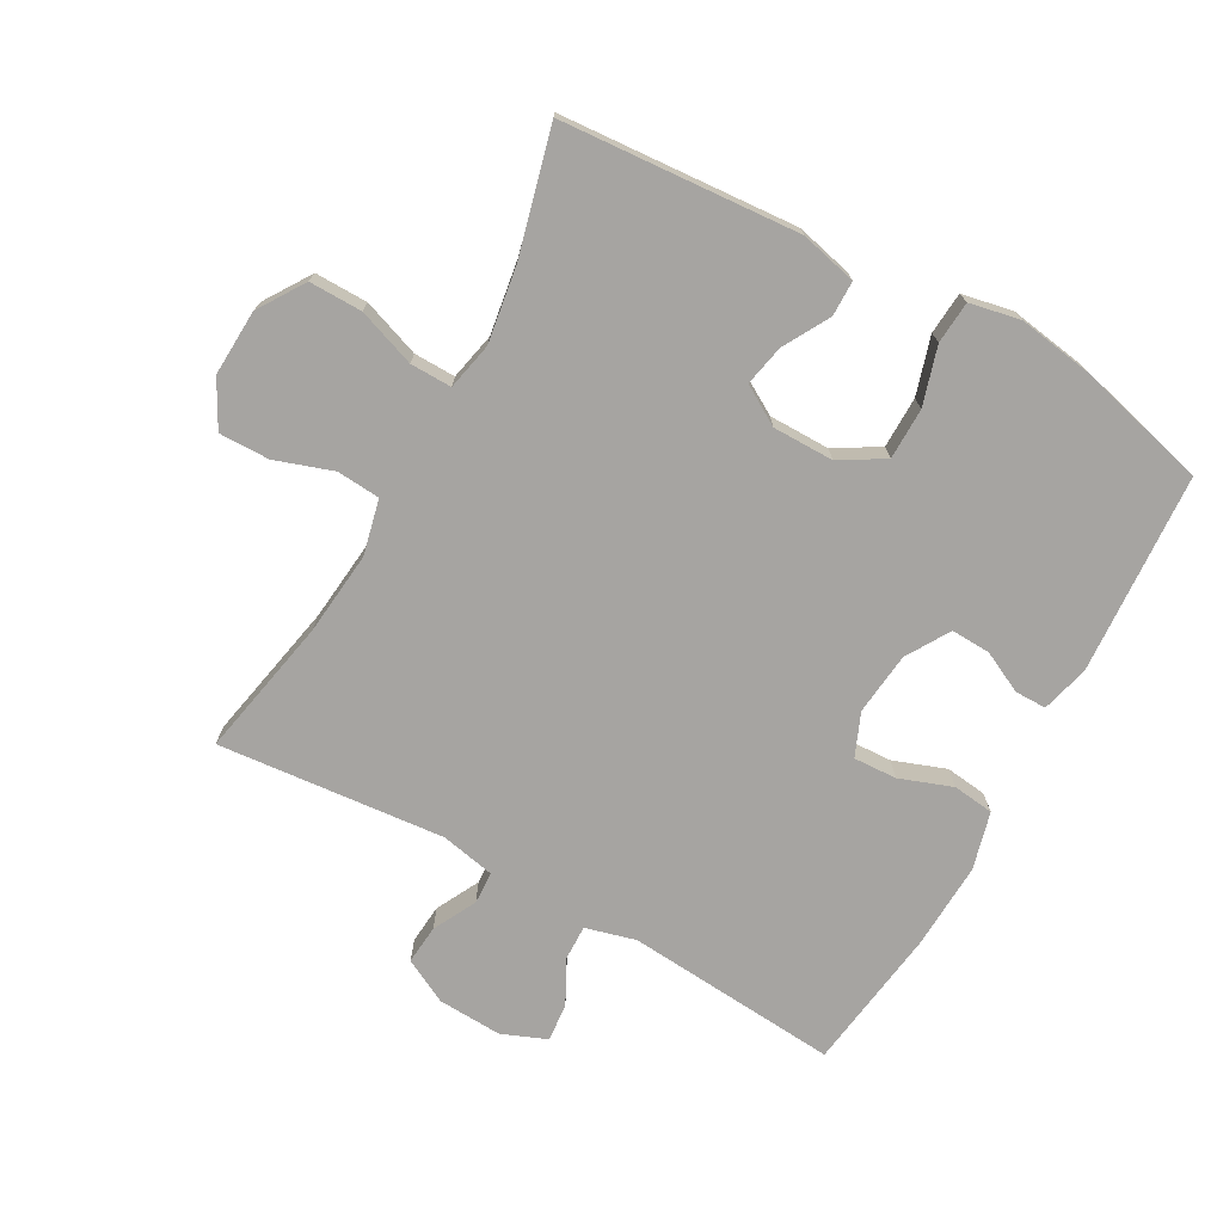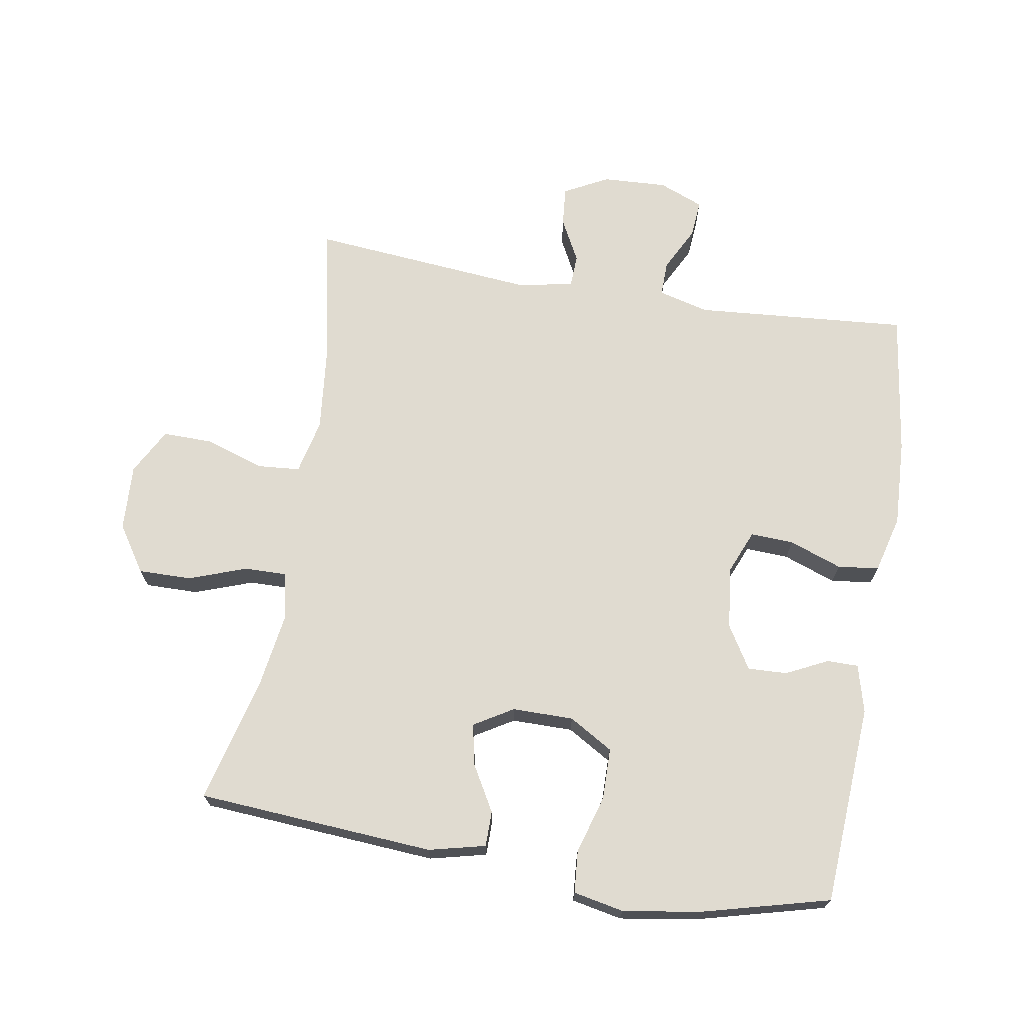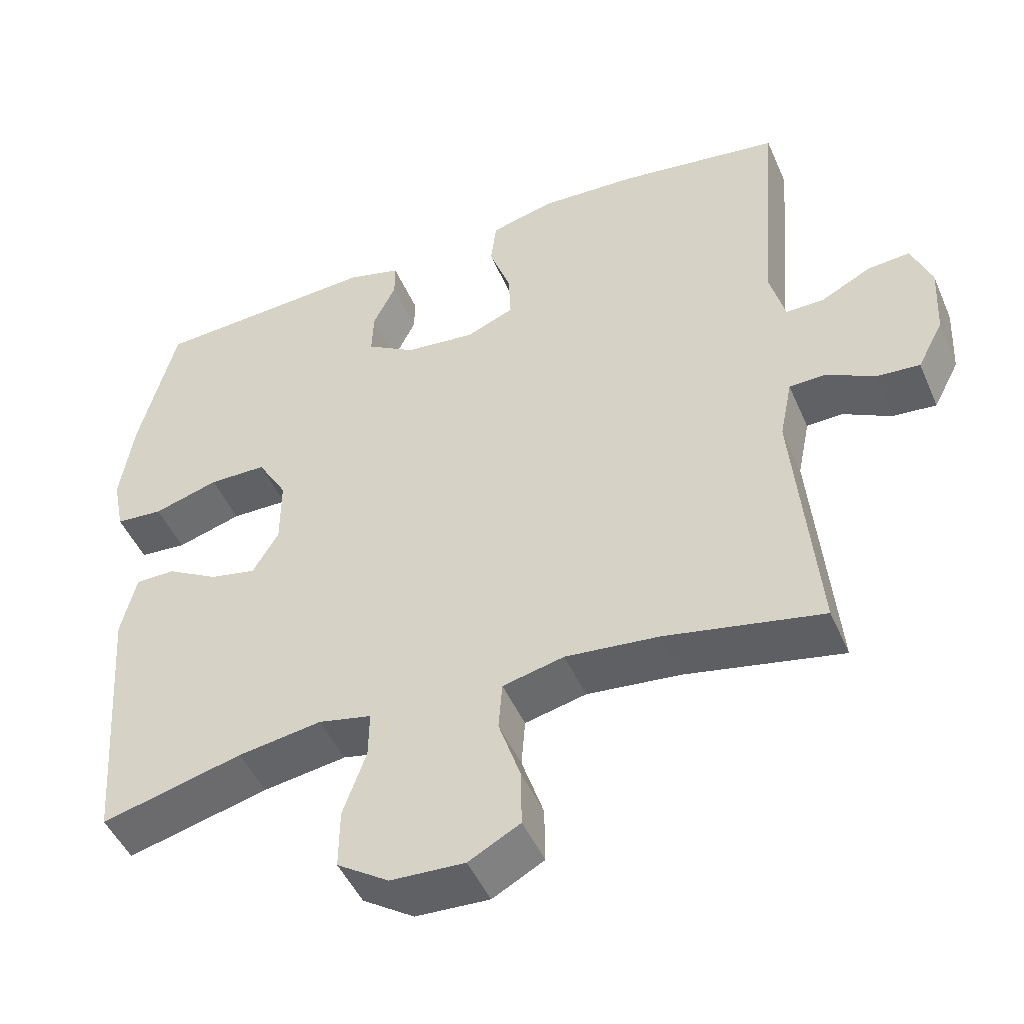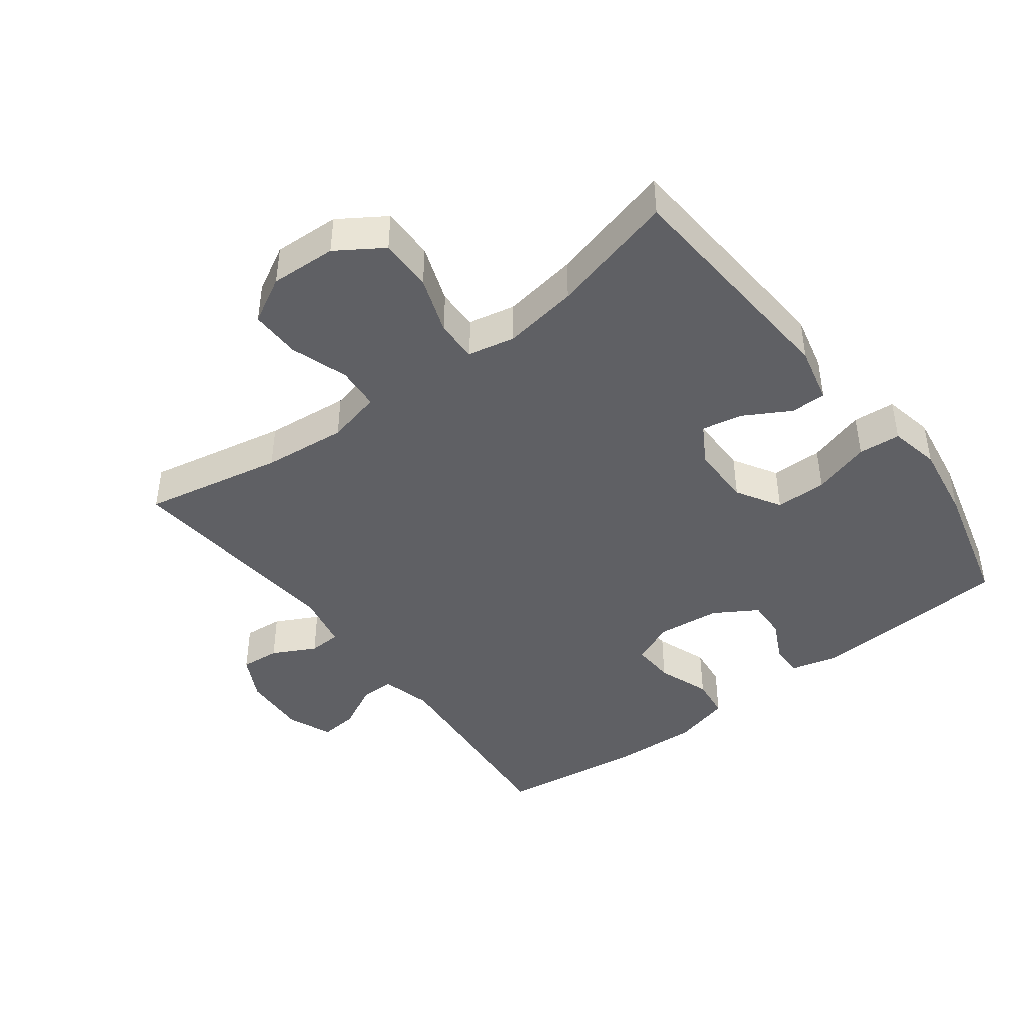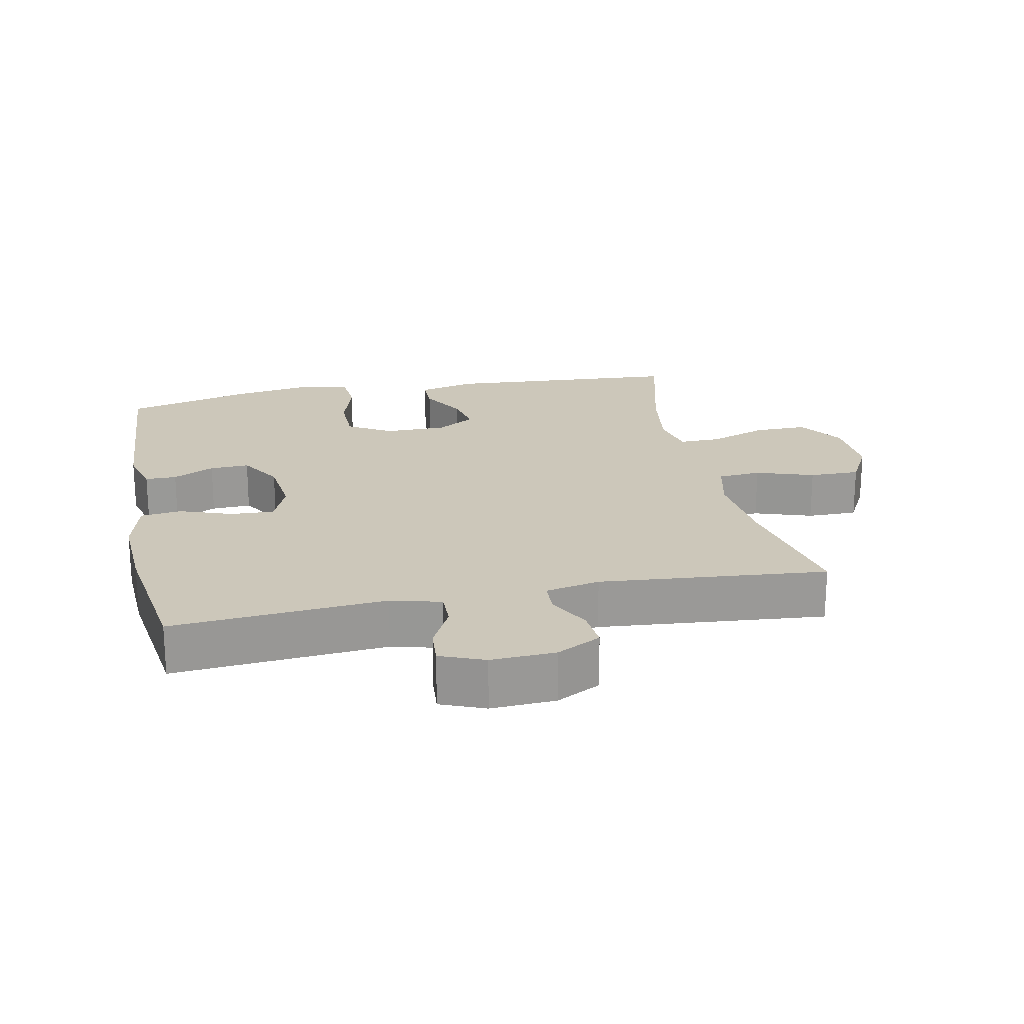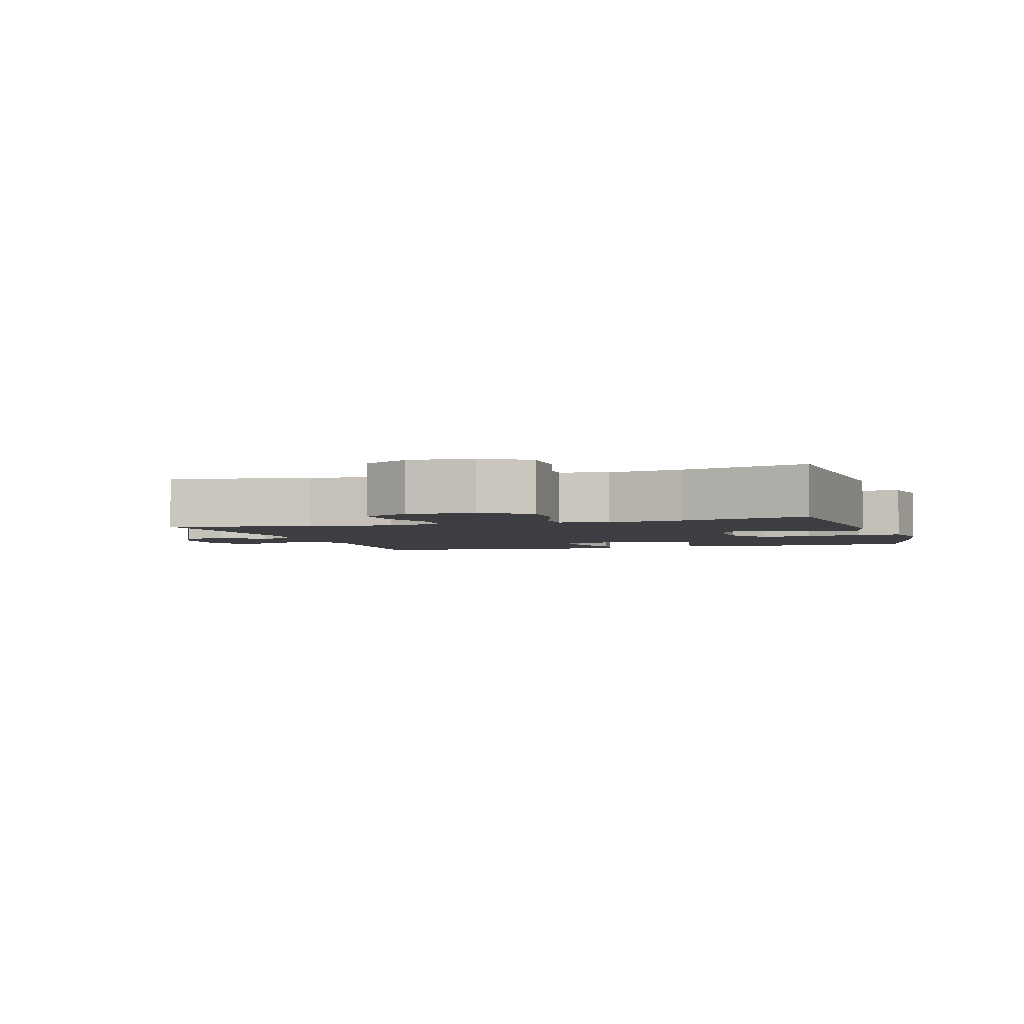
<metadata>
{"format":"obj","ext":"obj","renderer":"f3d","projection":"perspective","resolution":1024,"background":"white","views":[{"elev":-73.5,"azim":-119.0,"up":"+Y"},{"elev":70.1,"azim":-80.5,"up":"+Y"},{"elev":-47.4,"azim":22.8,"up":"+Z"},{"elev":-43.9,"azim":-142.8,"up":"+Y"},{"elev":21.4,"azim":78.4,"up":"+Y"},{"elev":-3.2,"azim":-162.7,"up":"+Y"}]}
</metadata>
<code>
o path808
v -0.3252 0.0375 -0.4282
v -0.2094 0.0375 -0.4104
v -0.1362 0.0375 -0.4263
v -0.1373 0.0375 -0.4905
v -0.1694 0.0375 -0.5801
v -0.1703 0.0375 -0.6621
v -0.09879 0.0375 -0.7091
v 0.003733 0.0375 -0.714
v 0.07505 0.0375 -0.6754
v 0.07405 0.0375 -0.5974
v 0.04399 0.0375 -0.508
v 0.04922 0.0375 -0.4411
v 0.1342 0.0375 -0.4213
v 0.2642 0.0375 -0.4346
v 0.4811 0.0375 -0.4781
v 0.449 0.0375 -0.1271
v 0.4663 0.0375 -0.04262
v 0.5163 0.0375 -0.04053
v 0.5829 0.0375 -0.07517
v 0.6436 0.0375 -0.08054
v 0.6792 0.0375 -0.01221
v 0.6842 0.0375 0.08798
v 0.6562 0.0375 0.1567
v 0.5977 0.0375 0.1517
v 0.5291 0.0375 0.1164
v 0.4754 0.0375 0.1153
v 0.4548 0.0375 0.1932
v 0.4811 0.0375 0.5238
v 0.2582 0.0375 0.555
v 0.1241 0.0375 0.5615
v 0.0353 0.0375 0.5384
v 0.02753 0.0375 0.4745
v 0.05702 0.0375 0.3931
v 0.06009 0.0375 0.326
v -0.006374 0.0375 0.2984
v -0.1031 0.0375 0.3089
v -0.1701 0.0375 0.3496
v -0.1676 0.0375 0.4105
v -0.1361 0.0375 0.4747
v -0.1362 0.0375 0.5234
v -0.2099 0.0375 0.543
v -0.5206 0.0375 0.5238
v -0.5723 0.0375 0.3245
v -0.5909 0.0375 0.2051
v -0.575 0.0375 0.1269
v -0.5096 0.0375 0.1217
v -0.4197 0.0375 0.1485
v -0.3402 0.0375 0.1475
v -0.2997 0.0375 0.07936
v -0.2999 0.0375 -0.01528
v -0.3359 0.0375 -0.07568
v -0.3998 0.0375 -0.06252
v -0.4709 0.0375 -0.02219
v -0.5256 0.0375 -0.02255
v -0.5466 0.0375 -0.1103
v -0.5206 0.0375 -0.4781
v -0.3252 -0.0375 -0.4282
v -0.2094 -0.0375 -0.4104
v -0.1362 -0.0375 -0.4263
v -0.1373 -0.0375 -0.4905
v -0.1694 -0.0375 -0.5801
v -0.1703 -0.0375 -0.6621
v -0.09879 -0.0375 -0.7091
v 0.003733 -0.0375 -0.714
v 0.07505 -0.0375 -0.6754
v 0.07405 -0.0375 -0.5974
v 0.04399 -0.0375 -0.508
v 0.04922 -0.0375 -0.4411
v 0.1342 -0.0375 -0.4213
v 0.2642 -0.0375 -0.4346
v 0.4811 -0.0375 -0.4781
v 0.449 -0.0375 -0.1271
v 0.4663 -0.0375 -0.04262
v 0.5163 -0.0375 -0.04053
v 0.5829 -0.0375 -0.07517
v 0.6436 -0.0375 -0.08054
v 0.6792 -0.0375 -0.01221
v 0.6842 -0.0375 0.08798
v 0.6562 -0.0375 0.1567
v 0.5977 -0.0375 0.1517
v 0.5291 -0.0375 0.1164
v 0.4754 -0.0375 0.1153
v 0.4548 -0.0375 0.1932
v 0.4811 -0.0375 0.5238
v 0.2582 -0.0375 0.555
v 0.1241 -0.0375 0.5615
v 0.0353 -0.0375 0.5384
v 0.02753 -0.0375 0.4745
v 0.05702 -0.0375 0.3931
v 0.06009 -0.0375 0.326
v -0.006374 -0.0375 0.2984
v -0.1031 -0.0375 0.3089
v -0.1701 -0.0375 0.3496
v -0.1676 -0.0375 0.4105
v -0.1361 -0.0375 0.4747
v -0.1362 -0.0375 0.5234
v -0.2099 -0.0375 0.543
v -0.5206 -0.0375 0.5238
v -0.5723 -0.0375 0.3245
v -0.5909 -0.0375 0.2051
v -0.575 -0.0375 0.1269
v -0.5096 -0.0375 0.1217
v -0.4197 -0.0375 0.1485
v -0.3402 -0.0375 0.1475
v -0.2997 -0.0375 0.07936
v -0.2999 -0.0375 -0.01528
v -0.3359 -0.0375 -0.07568
v -0.3998 -0.0375 -0.06252
v -0.4709 -0.0375 -0.02219
v -0.5256 -0.0375 -0.02255
v -0.5466 -0.0375 -0.1103
v -0.5206 -0.0375 -0.4781
v -0.5723 0.0375 0.3245
v -0.5909 0.0375 0.2051
v -0.575 0.0375 0.1269
v -0.575 0.0375 0.1269
v -0.5096 0.0375 0.1217
v -0.5256 0.0375 -0.02255
v -0.5256 0.0375 -0.02255
v -0.5466 0.0375 -0.1103
v -0.5206 0.0375 0.5238
v -0.5206 0.0375 0.5238
v -0.4709 0.0375 -0.02219
v -0.5206 0.0375 -0.4781
v -0.5206 0.0375 -0.4781
v -0.4197 0.0375 0.1485
v -0.3998 0.0375 -0.06252
v -0.3252 0.0375 -0.4282
v -0.3402 0.0375 0.1475
v -0.3359 0.0375 -0.07568
v -0.3359 0.0375 -0.07568
v -0.2997 0.0375 0.07936
v -0.2999 0.0375 -0.01528
v -0.2099 0.0375 0.543
v -0.2094 0.0375 -0.4104
v -0.1362 0.0375 0.5234
v -0.1362 0.0375 0.5234
v -0.1701 0.0375 0.3496
v -0.1701 0.0375 0.3496
v -0.1676 0.0375 0.4105
v -0.1362 0.0375 -0.4263
v -0.1362 0.0375 -0.4263
v -0.1694 0.0375 -0.5801
v -0.1703 0.0375 -0.6621
v -0.09879 0.0375 -0.7091
v -0.1031 0.0375 0.3089
v -0.1373 0.0375 -0.4905
v -0.1361 0.0375 0.4747
v -0.006374 0.0375 0.2984
v 0.003733 0.0375 -0.714
v 0.06009 0.0375 0.326
v 0.06009 0.0375 0.326
v 0.07505 0.0375 -0.6754
v 0.07505 0.0375 -0.6754
v 0.0353 0.0375 0.5384
v 0.0353 0.0375 0.5384
v 0.02753 0.0375 0.4745
v 0.05702 0.0375 0.3931
v 0.1241 0.0375 0.5615
v 0.04399 0.0375 -0.508
v 0.04922 0.0375 -0.4411
v 0.04922 0.0375 -0.4411
v 0.07405 0.0375 -0.5974
v 0.1342 0.0375 -0.4213
v 0.2582 0.0375 0.555
v 0.2642 0.0375 -0.4346
v 0.4811 0.0375 0.5238
v 0.4811 0.0375 0.5238
v 0.449 0.0375 -0.1271
v 0.4663 0.0375 -0.04262
v 0.4663 0.0375 -0.04262
v 0.4754 0.0375 0.1153
v 0.4754 0.0375 0.1153
v 0.4548 0.0375 0.1932
v 0.4811 0.0375 -0.4781
v 0.4811 0.0375 -0.4781
v 0.5163 0.0375 -0.04053
v 0.5291 0.0375 0.1164
v 0.5829 0.0375 -0.07517
v 0.5977 0.0375 0.1517
v 0.6436 0.0375 -0.08054
v 0.6436 0.0375 -0.08054
v 0.6562 0.0375 0.1567
v 0.6562 0.0375 0.1567
v 0.6792 0.0375 -0.01221
v 0.6842 0.0375 0.08798
v -0.5723 -0.0375 0.3245
v -0.5909 -0.0375 0.2051
v -0.575 -0.0375 0.1269
v -0.575 -0.0375 0.1269
v -0.5096 -0.0375 0.1217
v -0.5256 -0.0375 -0.02255
v -0.5256 -0.0375 -0.02255
v -0.5466 -0.0375 -0.1103
v -0.5206 -0.0375 0.5238
v -0.5206 -0.0375 0.5238
v -0.4709 -0.0375 -0.02219
v -0.5206 -0.0375 -0.4781
v -0.5206 -0.0375 -0.4781
v -0.4197 -0.0375 0.1485
v -0.3998 -0.0375 -0.06252
v -0.3252 -0.0375 -0.4282
v -0.3402 -0.0375 0.1475
v -0.3359 -0.0375 -0.07568
v -0.3359 -0.0375 -0.07568
v -0.2997 -0.0375 0.07936
v -0.2999 -0.0375 -0.01528
v -0.2099 -0.0375 0.543
v -0.2094 -0.0375 -0.4104
v -0.1362 -0.0375 0.5234
v -0.1362 -0.0375 0.5234
v -0.1701 -0.0375 0.3496
v -0.1701 -0.0375 0.3496
v -0.1676 -0.0375 0.4105
v -0.1362 -0.0375 -0.4263
v -0.1362 -0.0375 -0.4263
v -0.1694 -0.0375 -0.5801
v -0.1703 -0.0375 -0.6621
v -0.09879 -0.0375 -0.7091
v -0.1031 -0.0375 0.3089
v -0.1373 -0.0375 -0.4905
v -0.1361 -0.0375 0.4747
v -0.006374 -0.0375 0.2984
v 0.003733 -0.0375 -0.714
v 0.06009 -0.0375 0.326
v 0.06009 -0.0375 0.326
v 0.07505 -0.0375 -0.6754
v 0.07505 -0.0375 -0.6754
v 0.0353 -0.0375 0.5384
v 0.0353 -0.0375 0.5384
v 0.02753 -0.0375 0.4745
v 0.05702 -0.0375 0.3931
v 0.1241 -0.0375 0.5615
v 0.04399 -0.0375 -0.508
v 0.04922 -0.0375 -0.4411
v 0.04922 -0.0375 -0.4411
v 0.07405 -0.0375 -0.5974
v 0.1342 -0.0375 -0.4213
v 0.2582 -0.0375 0.555
v 0.2642 -0.0375 -0.4346
v 0.4811 -0.0375 0.5238
v 0.4811 -0.0375 0.5238
v 0.449 -0.0375 -0.1271
v 0.4663 -0.0375 -0.04262
v 0.4663 -0.0375 -0.04262
v 0.4754 -0.0375 0.1153
v 0.4754 -0.0375 0.1153
v 0.4548 -0.0375 0.1932
v 0.4811 -0.0375 -0.4781
v 0.4811 -0.0375 -0.4781
v 0.5163 -0.0375 -0.04053
v 0.5291 -0.0375 0.1164
v 0.5829 -0.0375 -0.07517
v 0.5977 -0.0375 0.1517
v 0.6436 -0.0375 -0.08054
v 0.6436 -0.0375 -0.08054
v 0.6562 -0.0375 0.1567
v 0.6562 -0.0375 0.1567
v 0.6792 -0.0375 -0.01221
v 0.6842 -0.0375 0.08798
f 208 195 214
f 209 204 202
f 188 200 187
f 251 253 259
f 248 225 246
f 219 217 218
f 202 204 201
f 235 221 234
f 189 191 188
f 233 232 239
f 187 203 212
f 212 203 220
f 223 238 243
f 243 238 240
f 243 240 249
f 206 220 203
f 225 244 246
f 194 197 192
f 210 208 222
f 237 224 227
f 252 259 260
f 200 188 191
f 251 259 252
f 246 251 252
f 232 233 231
f 223 206 207
f 207 204 215
f 220 206 223
f 254 260 257
f 202 194 198
f 239 225 248
f 225 239 232
f 217 234 221
f 237 219 224
f 200 203 187
f 201 197 194
f 239 248 241
f 237 217 219
f 202 201 194
f 215 221 235
f 238 207 235
f 214 195 212
f 246 244 251
f 235 207 215
f 187 212 195
f 223 244 225
f 215 204 209
f 222 208 214
f 252 260 254
f 234 217 237
f 223 243 244
f 231 233 229
f 259 253 255
f 207 238 223
f 43 44 100 99
f 44 116 190 100
f 45 46 102 101
f 119 55 111 193
f 122 43 99 196
f 53 54 110 109
f 55 125 199 111
f 46 47 103 102
f 52 53 109 108
f 56 1 57 112
f 47 48 104 103
f 131 52 108 205
f 48 49 105 104
f 50 51 107 106
f 41 42 98 97
f 1 2 58 57
f 49 50 106 105
f 137 41 97 211
f 139 38 94 213
f 2 142 216 58
f 5 6 62 61
f 6 7 63 62
f 36 37 93 92
f 4 5 61 60
f 39 40 96 95
f 38 39 95 94
f 3 4 60 59
f 35 36 92 91
f 7 8 64 63
f 152 35 91 226
f 8 154 228 64
f 156 32 88 230
f 32 33 89 88
f 30 31 87 86
f 11 162 236 67
f 10 11 67 66
f 9 10 66 65
f 12 13 69 68
f 33 34 90 89
f 29 30 86 85
f 13 14 70 69
f 168 29 85 242
f 16 171 245 72
f 173 27 83 247
f 176 16 72 250
f 14 15 71 70
f 17 18 74 73
f 27 28 84 83
f 25 26 82 81
f 18 19 75 74
f 24 25 81 80
f 19 182 256 75
f 184 24 80 258
f 20 21 77 76
f 22 23 79 78
f 21 22 78 77
f 134 140 121
f 135 128 130
f 114 113 126
f 177 185 179
f 174 172 151
f 145 144 143
f 128 127 130
f 161 160 147
f 115 114 117
f 159 165 158
f 113 138 129
f 138 146 129
f 149 169 164
f 169 166 164
f 169 175 166
f 132 129 146
f 151 172 170
f 120 118 123
f 136 148 134
f 163 153 150
f 178 186 185
f 126 117 114
f 177 178 185
f 172 178 177
f 158 157 159
f 149 133 132
f 133 141 130
f 146 149 132
f 180 183 186
f 128 124 120
f 165 174 151
f 151 158 165
f 143 147 160
f 163 150 145
f 126 113 129
f 127 120 123
f 165 167 174
f 163 145 143
f 128 120 127
f 141 161 147
f 164 161 133
f 140 138 121
f 172 177 170
f 161 141 133
f 113 121 138
f 149 151 170
f 141 135 130
f 148 140 134
f 178 180 186
f 160 163 143
f 149 170 169
f 157 155 159
f 185 181 179
f 133 149 164

</code>
